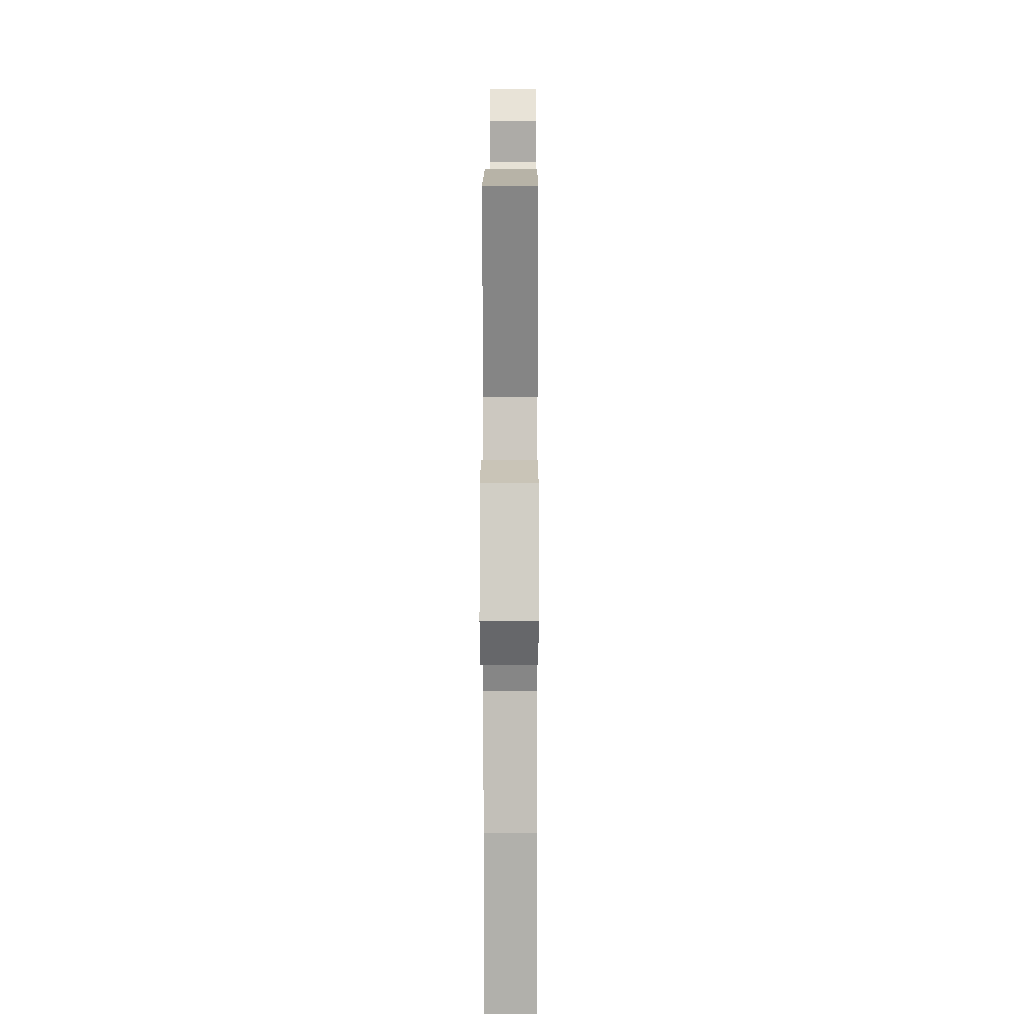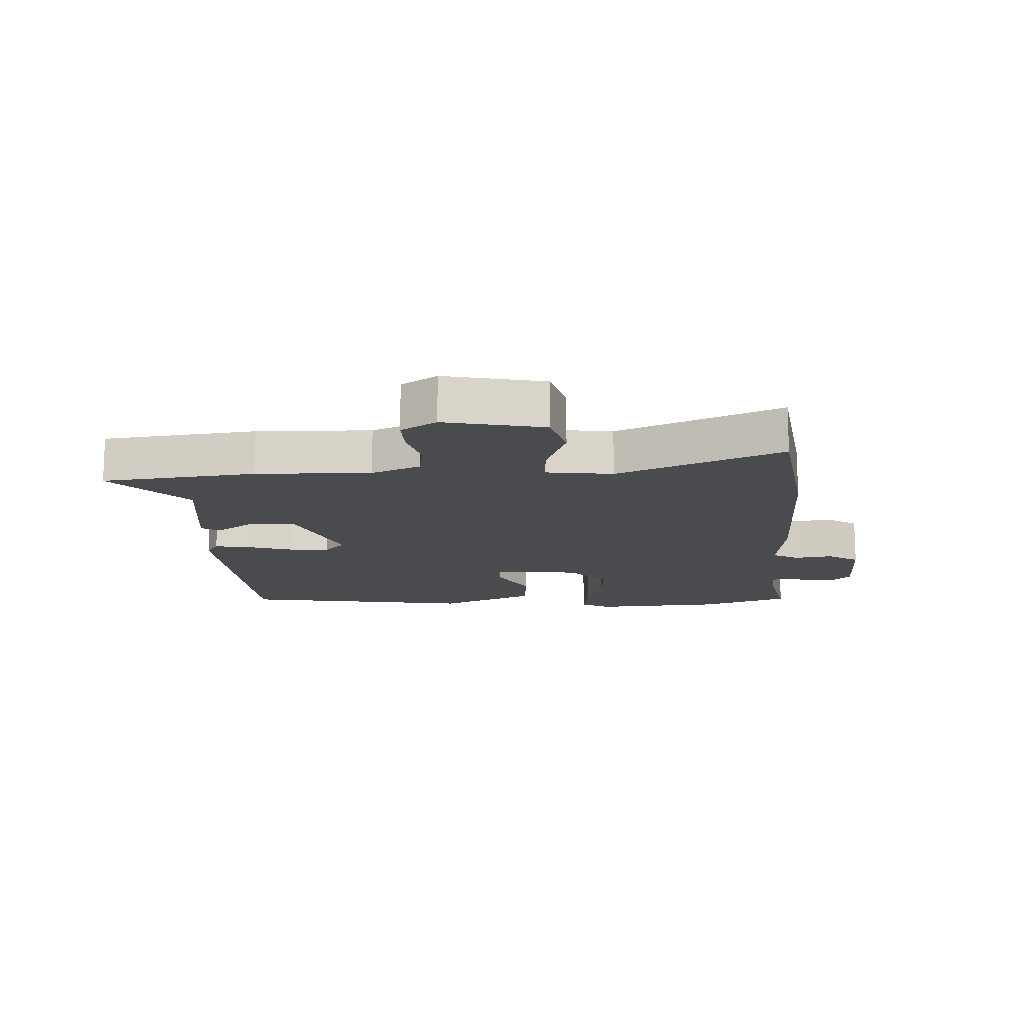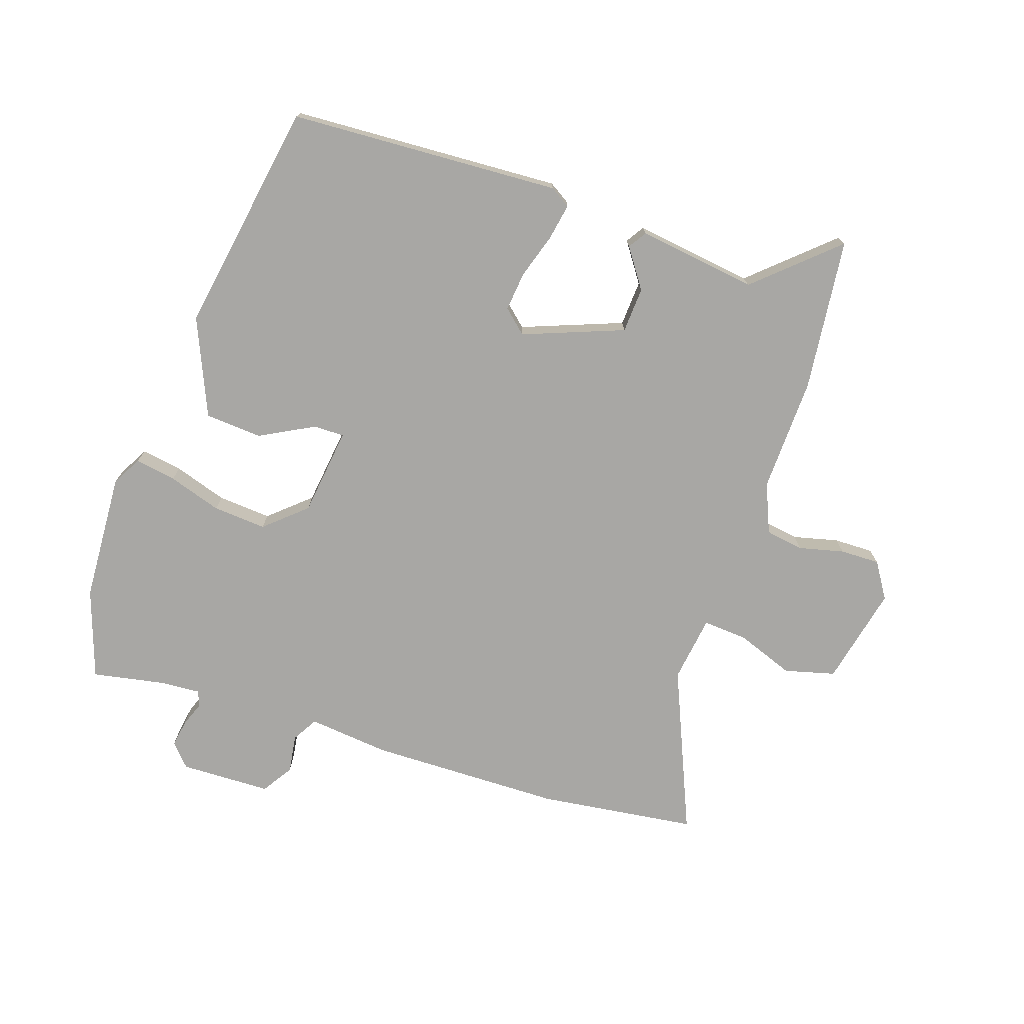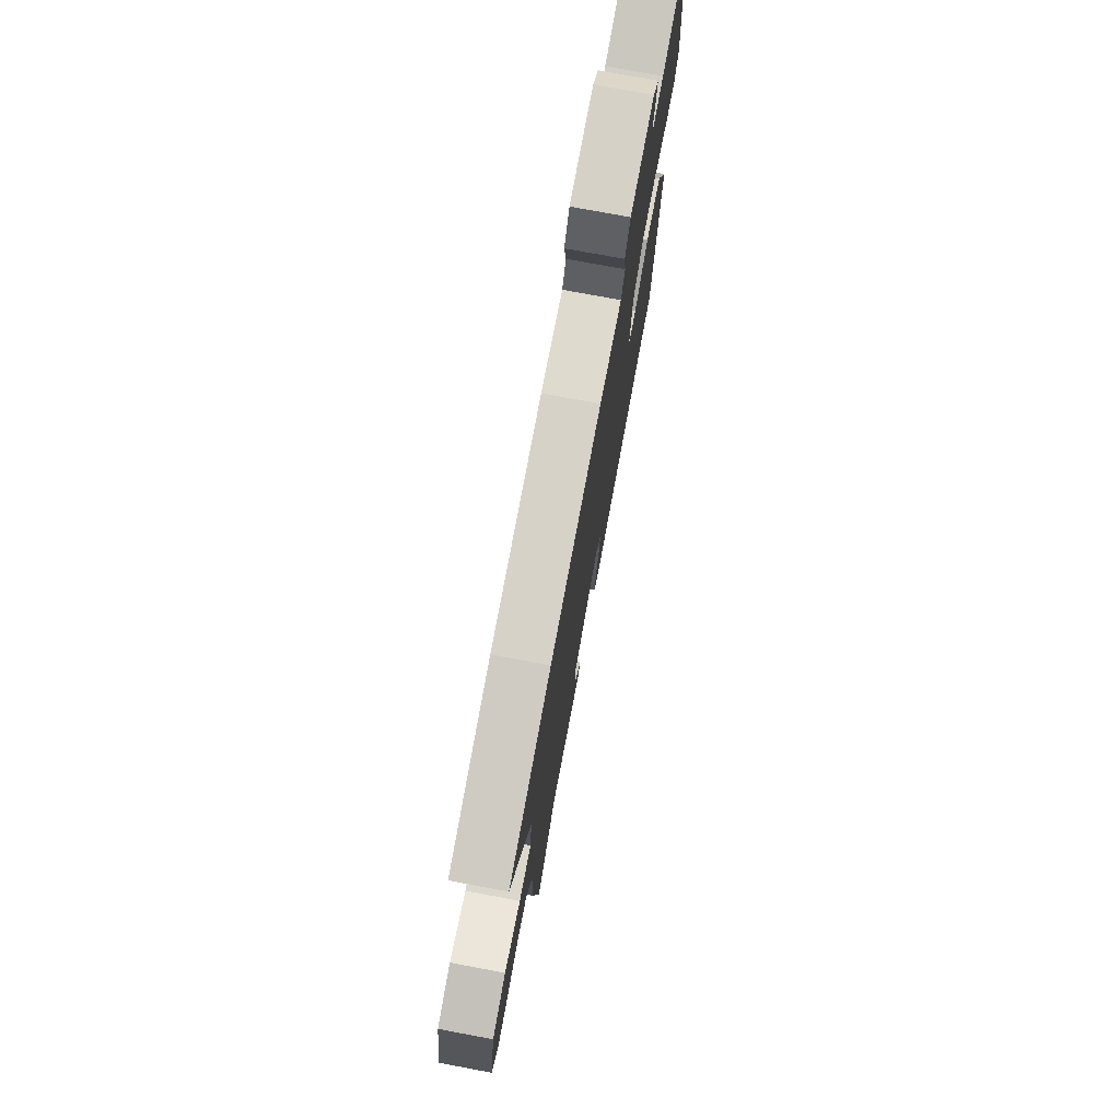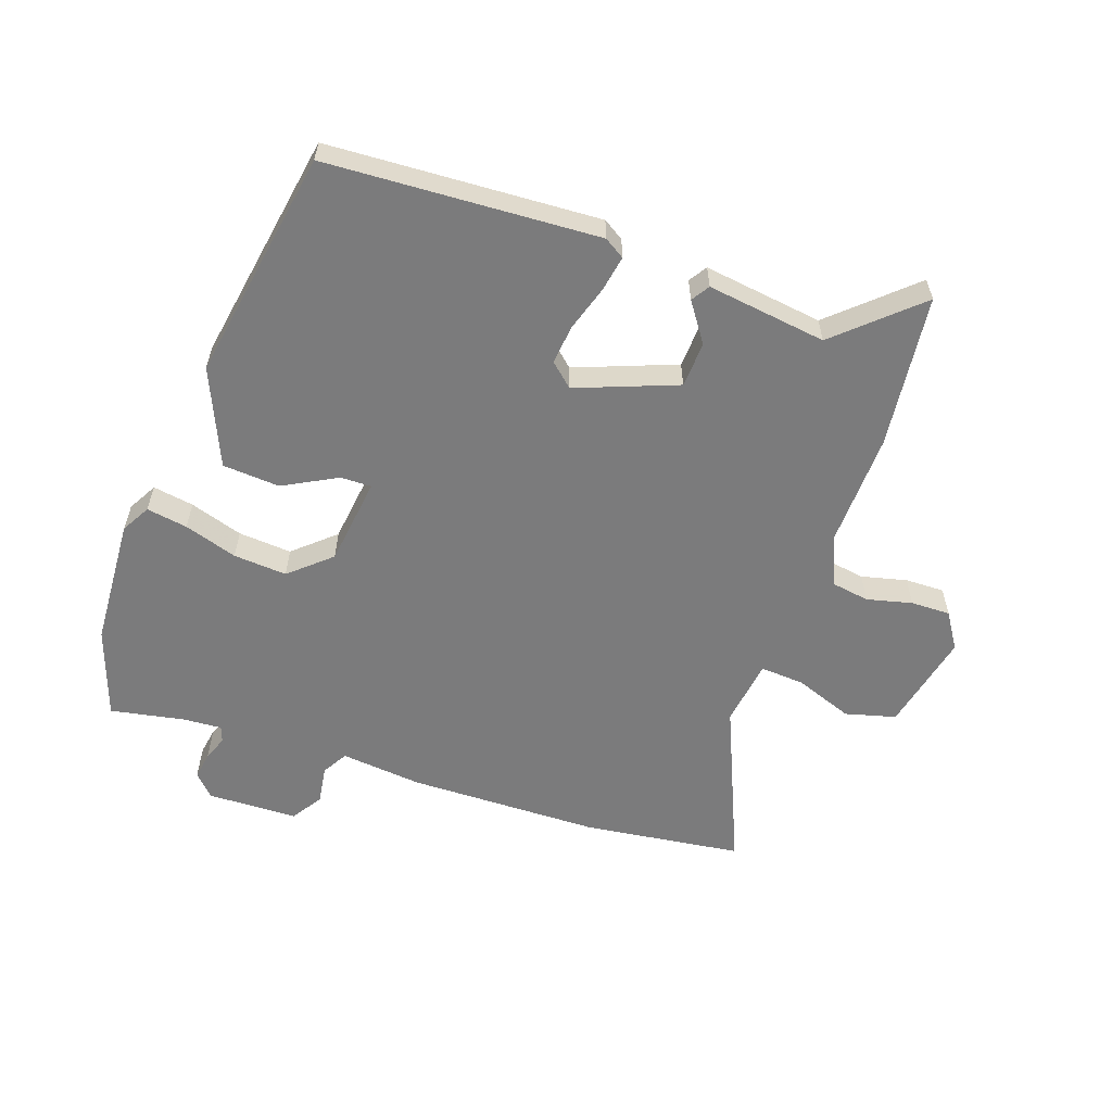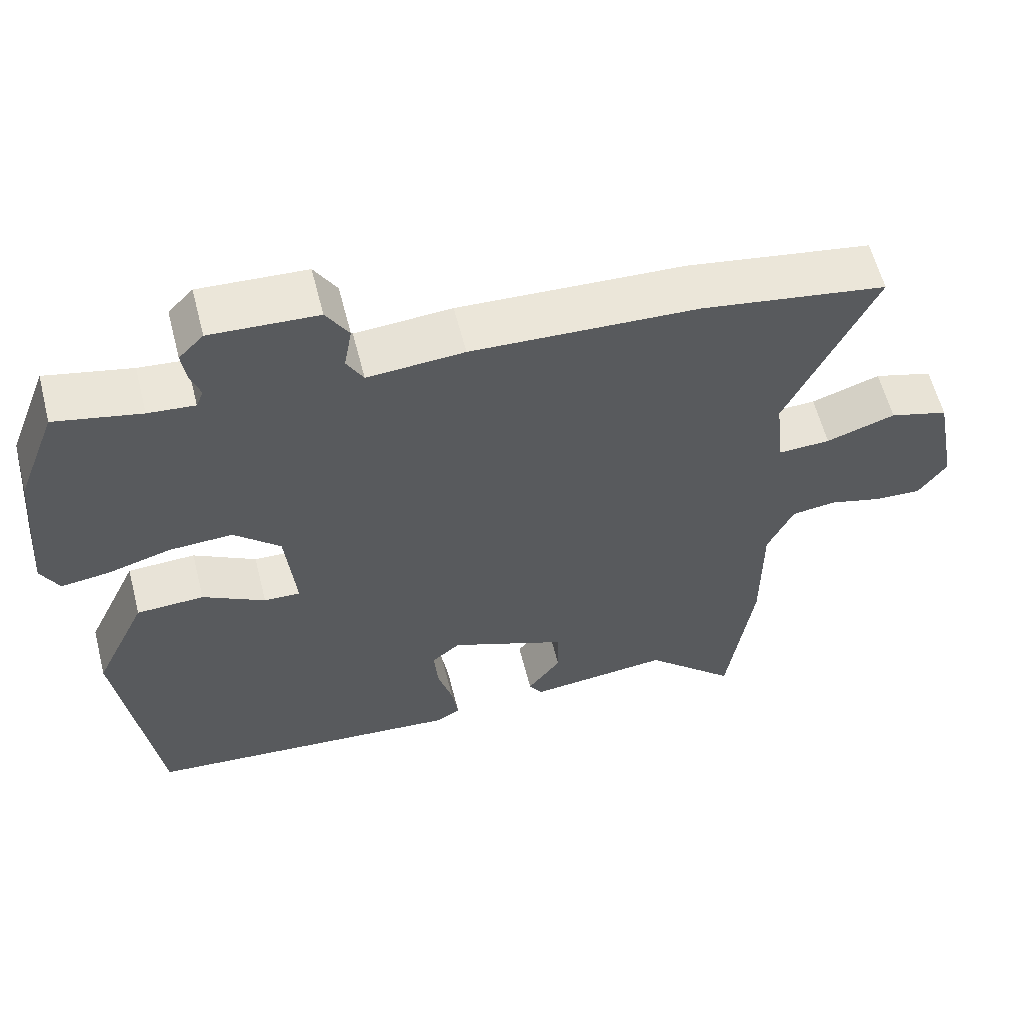
<metadata>
{"format":"obj","ext":"obj","renderer":"f3d","projection":"perspective","resolution":1024,"background":"white","views":[{"elev":3.5,"azim":-89.7,"up":"+Z"},{"elev":-14.2,"azim":-88.3,"up":"+Y"},{"elev":-74.6,"azim":159.8,"up":"+Y"},{"elev":75.6,"azim":-79.4,"up":"+Z"},{"elev":-58.5,"azim":159.2,"up":"+Y"},{"elev":59.7,"azim":165.7,"up":"+Z"}]}
</metadata>
<code>
v -0.486 0.07 -0.598
v -0.521 0.07 -0.35
v -0.521 0.07 -0.164
v -0.557 0.07 -0.085
v -0.619 0.07 -0.077
v -0.692 0.07 -0.097
v -0.756 0.07 -0.1
v -0.795 0.07 -0.043
v -0.764 0.07 0.119
v -0.683 0.07 0.143
v -0.588 0.07 0.111
v -0.516 0.07 0.108
v -0.504 0.07 0.217
v -0.625 0.07 0.48
v -0.369 0.07 0.521
v -0.057 0.07 0.535
v 0.076 0.07 0.525
v 0.099 0.07 0.567
v 0.088 0.07 0.629
v 0.119 0.07 0.68
v 0.266 0.07 0.688
v 0.3 0.07 0.653
v 0.294 0.07 0.609
v 0.28 0.07 0.568
v 0.29 0.07 0.543
v 0.354 0.07 0.549
v 0.472 0.07 0.575
v 0.526 0.07 0.432
v 0.544 0.07 0.222
v 0.519 0.07 0.174
v 0.452 0.07 0.183
v 0.365 0.07 0.208
v 0.278 0.07 0.212
v 0.214 0.07 0.152
v 0.2 0.07 0.008
v 0.25 0.07 0.01
v 0.336 0.07 0.059
v 0.429 0.07 0.055
v 0.501 0.07 -0.1
v 0.448 0.07 -0.479
v 0.008 0.07 -0.515
v -0.026 0.07 -0.495
v -0.017 0.07 -0.436
v 0.004 0.07 -0.362
v 0.009 0.07 -0.298
v -0.03 0.07 -0.265
v -0.191 0.07 -0.332
v -0.193 0.07 -0.406
v -0.147 0.07 -0.468
v -0.165 0.07 -0.498
v -0.36 0.07 -0.477
v -0.486 0 -0.598
v -0.521 0 -0.35
v -0.521 0 -0.164
v -0.557 0 -0.085
v -0.619 0 -0.077
v -0.692 0 -0.097
v -0.756 0 -0.1
v -0.795 0 -0.043
v -0.764 0 0.119
v -0.683 0 0.143
v -0.588 0 0.111
v -0.516 0 0.108
v -0.504 0 0.217
v -0.625 0 0.48
v -0.369 0 0.521
v -0.057 0 0.535
v 0.076 0 0.525
v 0.099 0 0.567
v 0.088 0 0.629
v 0.119 0 0.68
v 0.266 0 0.688
v 0.3 0 0.653
v 0.294 0 0.609
v 0.28 0 0.568
v 0.29 0 0.543
v 0.354 0 0.549
v 0.472 0 0.575
v 0.526 0 0.432
v 0.544 0 0.222
v 0.519 0 0.174
v 0.452 0 0.183
v 0.365 0 0.208
v 0.278 0 0.212
v 0.214 0 0.152
v 0.2 0 0.008
v 0.25 0 0.01
v 0.336 0 0.059
v 0.429 0 0.055
v 0.501 0 -0.1
v 0.448 0 -0.479
v 0.008 0 -0.515
v -0.026 0 -0.495
v -0.017 0 -0.436
v 0.004 0 -0.362
v 0.009 0 -0.298
v -0.03 0 -0.265
v -0.191 0 -0.332
v -0.193 0 -0.406
v -0.147 0 -0.468
v -0.165 0 -0.498
v -0.36 0 -0.477
f 48 49 50 51
f 47 48 51
f 42 43 44
f 41 42 44
f 40 41 44
f 39 40 44
f 38 39 44
f 37 38 44
f 36 37 44
f 35 36 44 45
f 34 35 45 46
f 30 31 32
f 29 30 32
f 28 29 32
f 27 28 32
f 26 27 32
f 25 26 32 33
f 24 25 33 34
f 22 23 24
f 21 22 24
f 20 21 24
f 19 20 24
f 18 19 24
f 34 46 47
f 24 34 47
f 18 24 47
f 17 18 47
f 16 17 47
f 15 16 47
f 14 15 47
f 13 14 47
f 9 10 11
f 8 9 11
f 7 8 11
f 6 7 11
f 5 6 11
f 4 5 11 12
f 51 1 2 3
f 47 51 3
f 13 47 3
f 12 13 3
f 3 4 12
f 102 101 100 99
f 102 99 98
f 95 94 93
f 95 93 92
f 95 92 91
f 95 91 90
f 95 90 89
f 95 89 88
f 95 88 87
f 96 95 87 86
f 97 96 86 85
f 83 82 81
f 83 81 80
f 83 80 79
f 83 79 78
f 83 78 77
f 84 83 77 76
f 85 84 76 75
f 75 74 73
f 75 73 72
f 75 72 71
f 75 71 70
f 75 70 69
f 98 97 85
f 98 85 75
f 98 75 69
f 98 69 68
f 98 68 67
f 98 67 66
f 98 66 65
f 98 65 64
f 62 61 60
f 62 60 59
f 62 59 58
f 62 58 57
f 62 57 56
f 63 62 56 55
f 54 53 52 102
f 54 102 98
f 54 98 64
f 54 64 63
f 63 55 54
f 1 52 53 2
f 2 53 54 3
f 3 54 55 4
f 4 55 56 5
f 5 56 57 6
f 6 57 58 7
f 7 58 59 8
f 8 59 60 9
f 9 60 61 10
f 10 61 62 11
f 11 62 63 12
f 12 63 64 13
f 13 64 65 14
f 14 65 66 15
f 15 66 67 16
f 16 67 68 17
f 17 68 69 18
f 18 69 70 19
f 19 70 71 20
f 20 71 72 21
f 21 72 73 22
f 22 73 74 23
f 23 74 75 24
f 24 75 76 25
f 25 76 77 26
f 26 77 78 27
f 27 78 79 28
f 28 79 80 29
f 29 80 81 30
f 30 81 82 31
f 31 82 83 32
f 32 83 84 33
f 33 84 85 34
f 34 85 86 35
f 35 86 87 36
f 36 87 88 37
f 37 88 89 38
f 38 89 90 39
f 39 90 91 40
f 40 91 92 41
f 41 92 93 42
f 42 93 94 43
f 43 94 95 44
f 44 95 96 45
f 45 96 97 46
f 46 97 98 47
f 47 98 99 48
f 48 99 100 49
f 49 100 101 50
f 50 101 102 51
f 51 102 52 1

</code>
